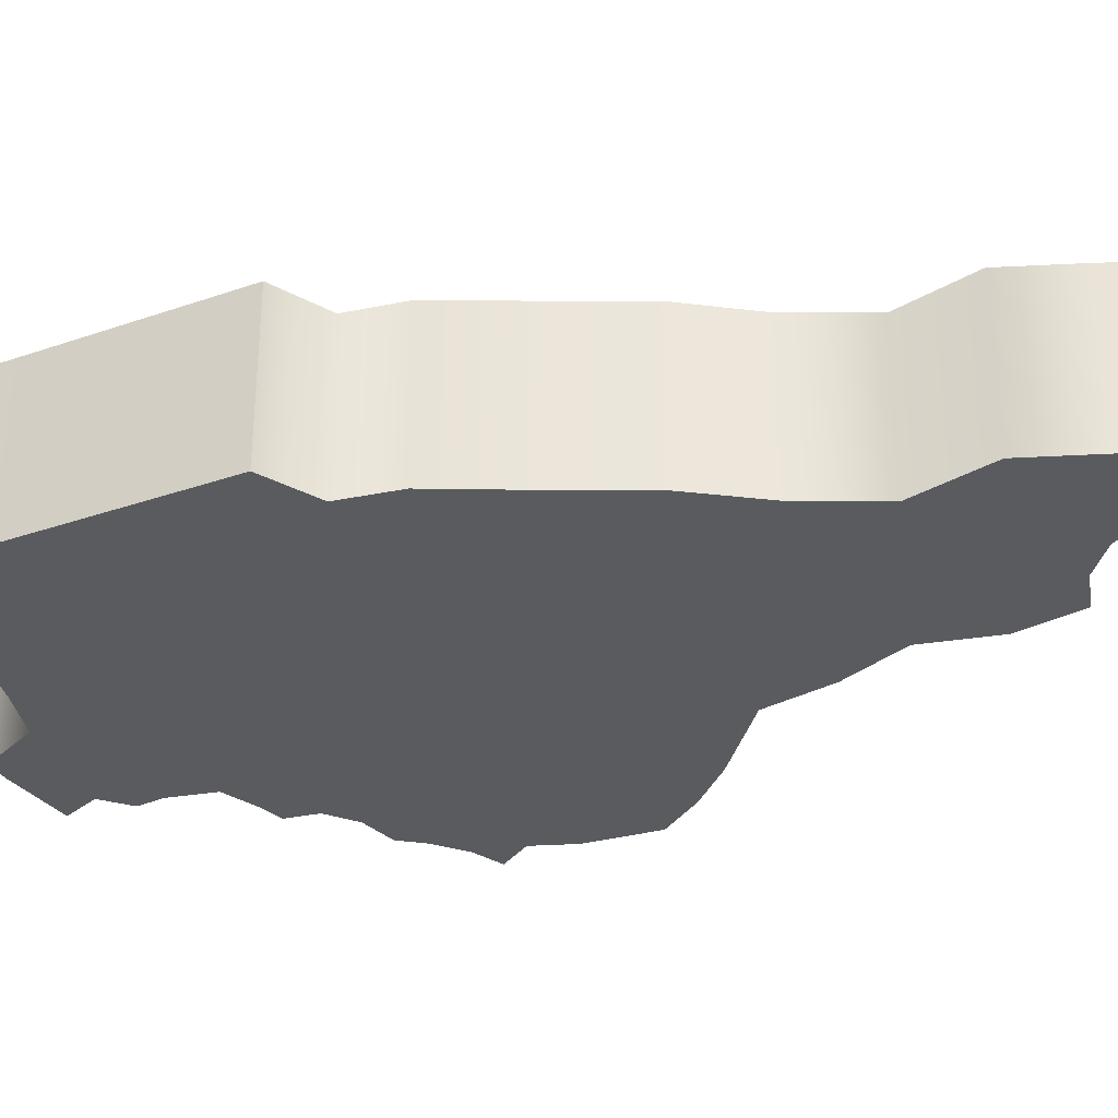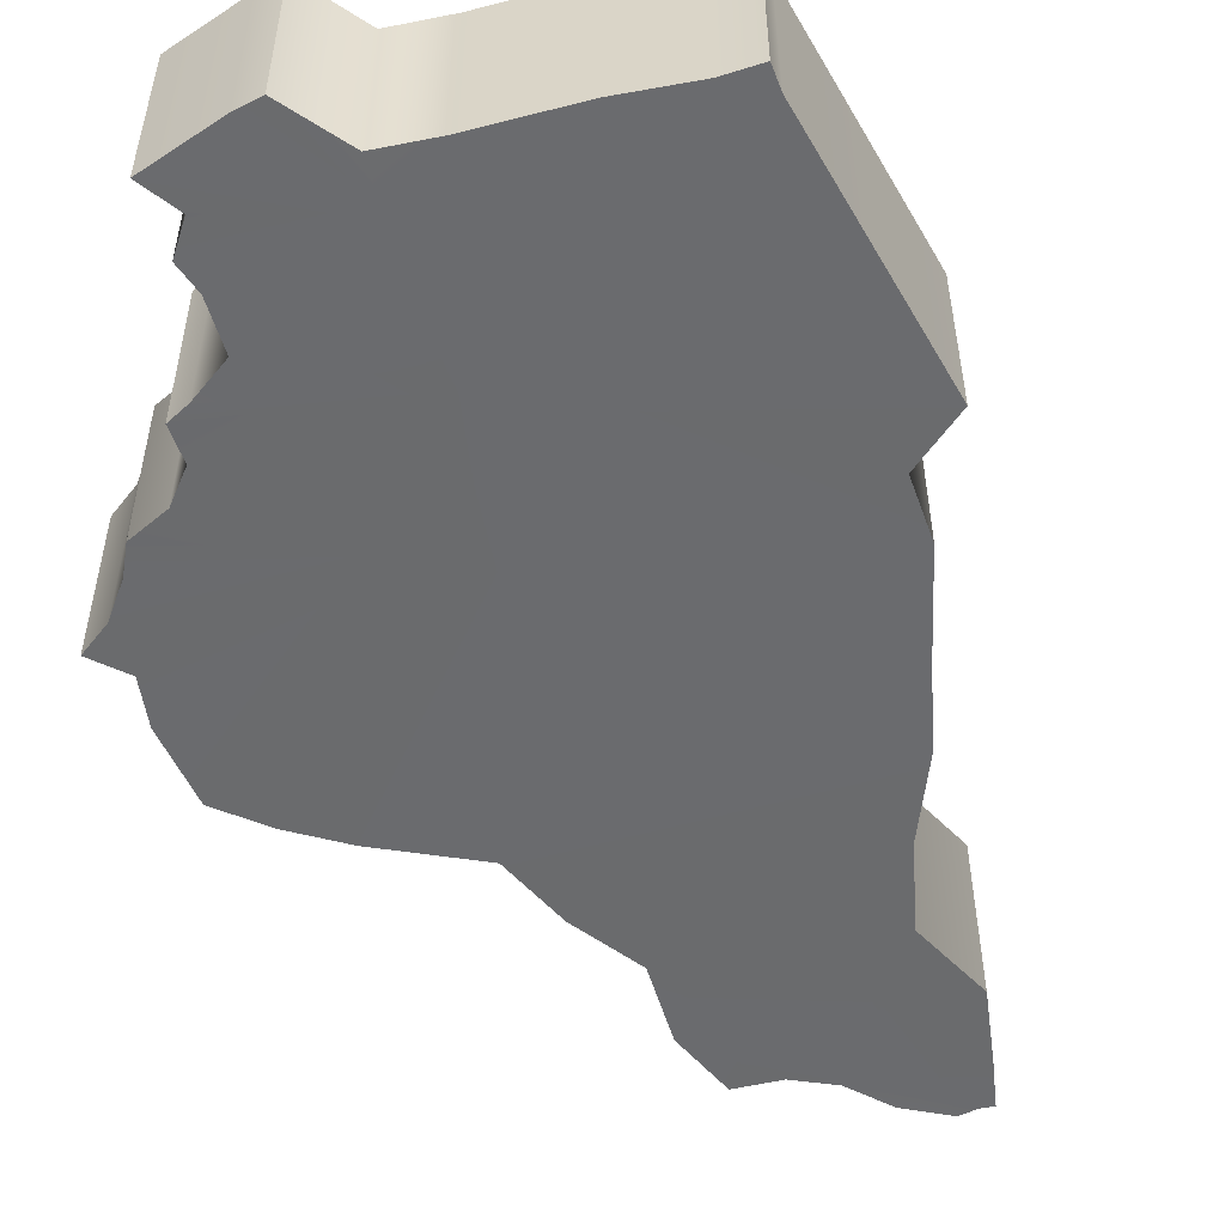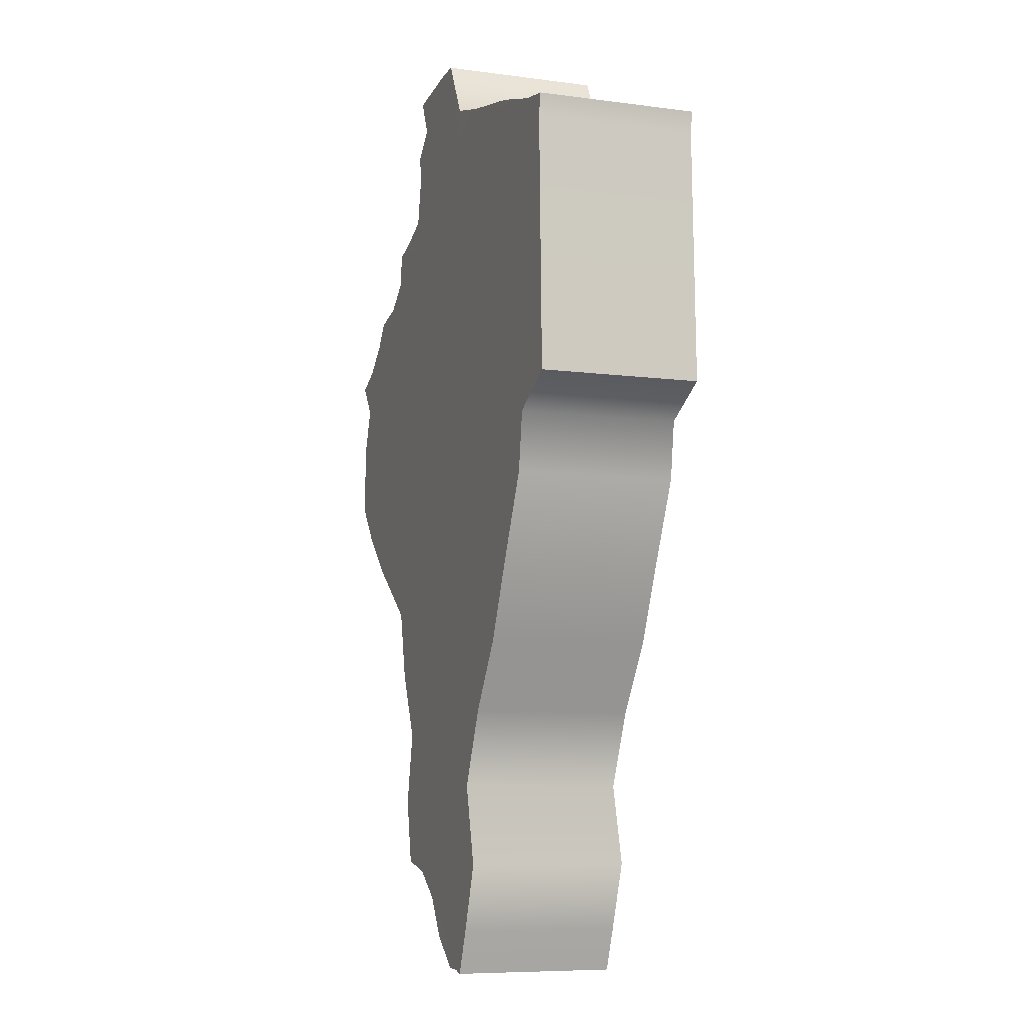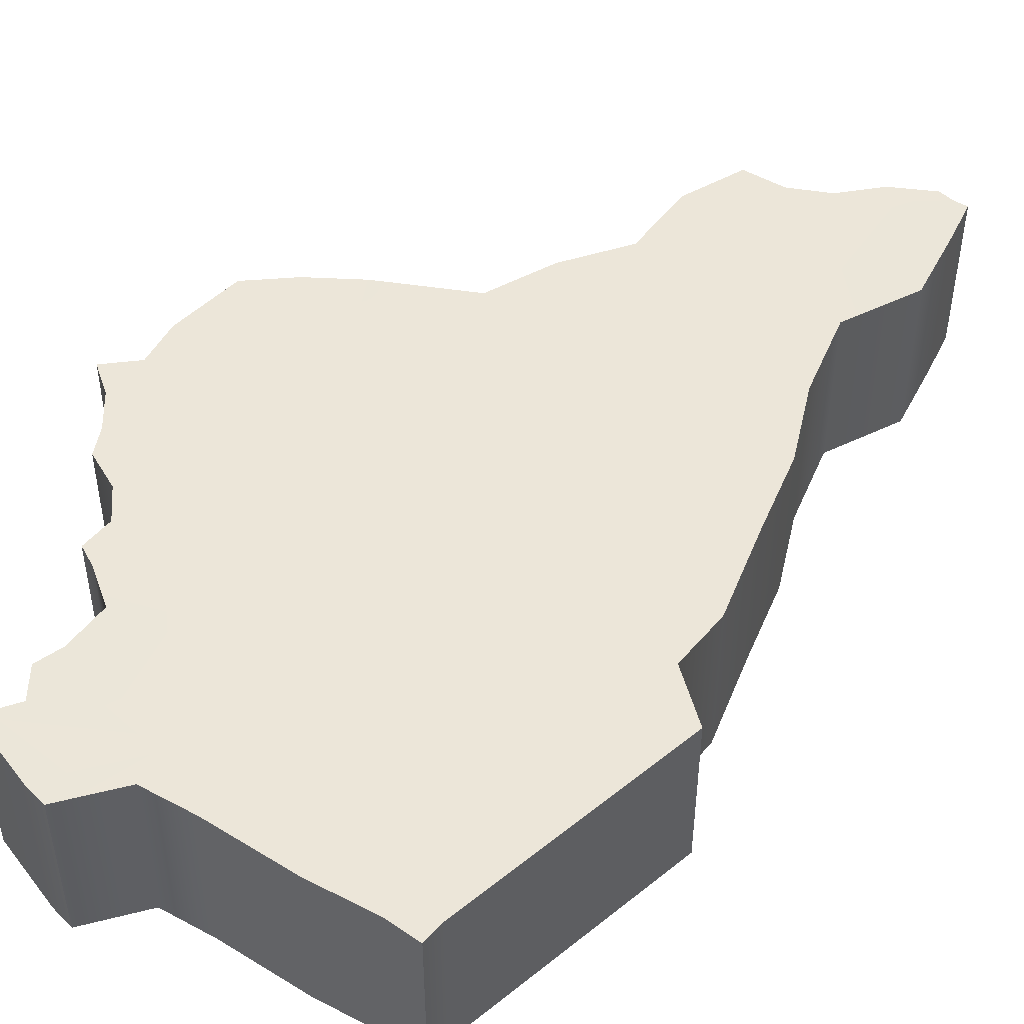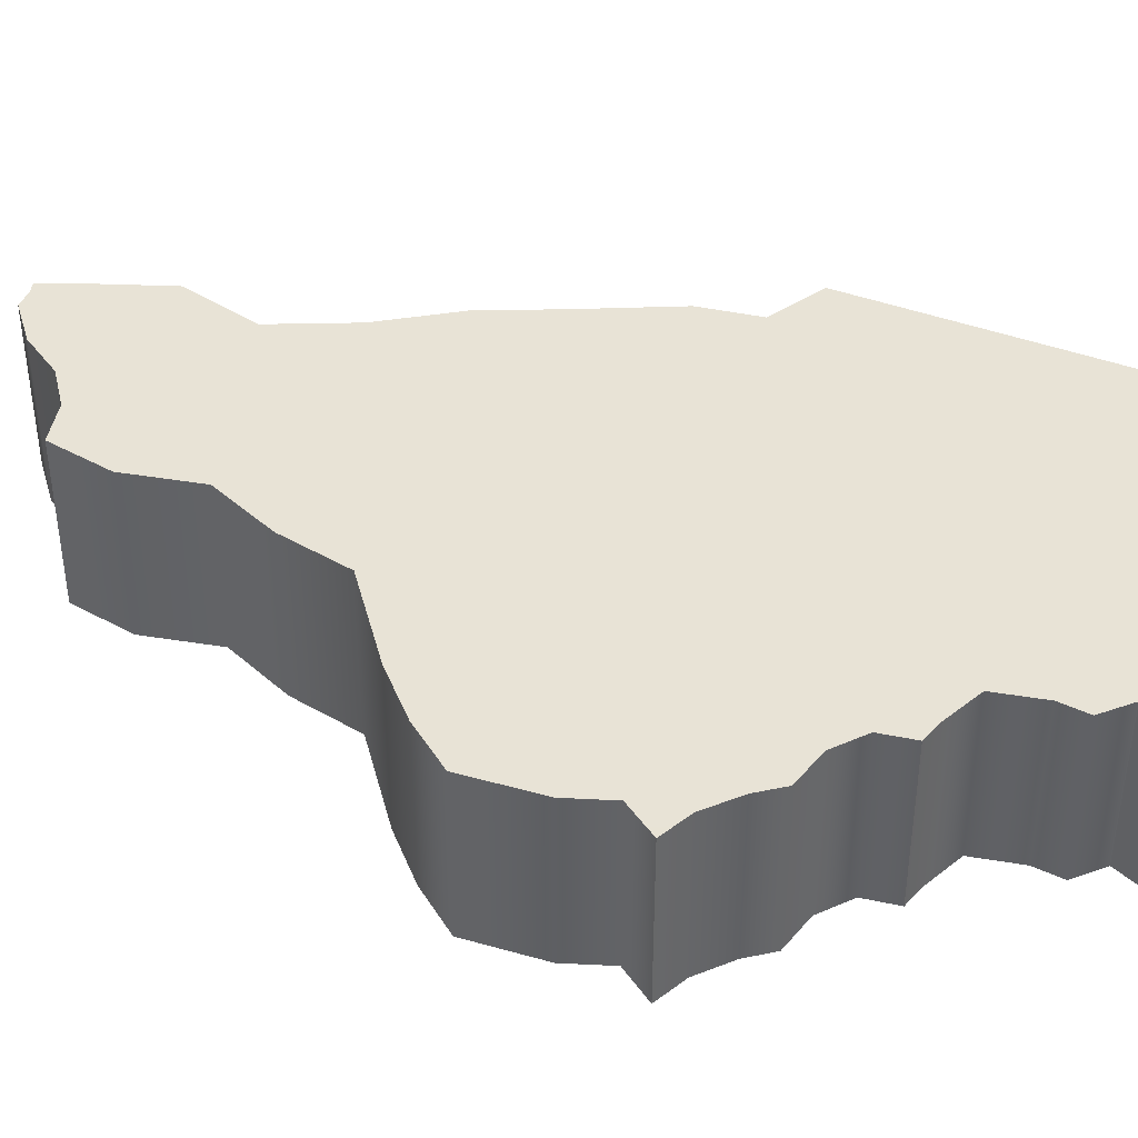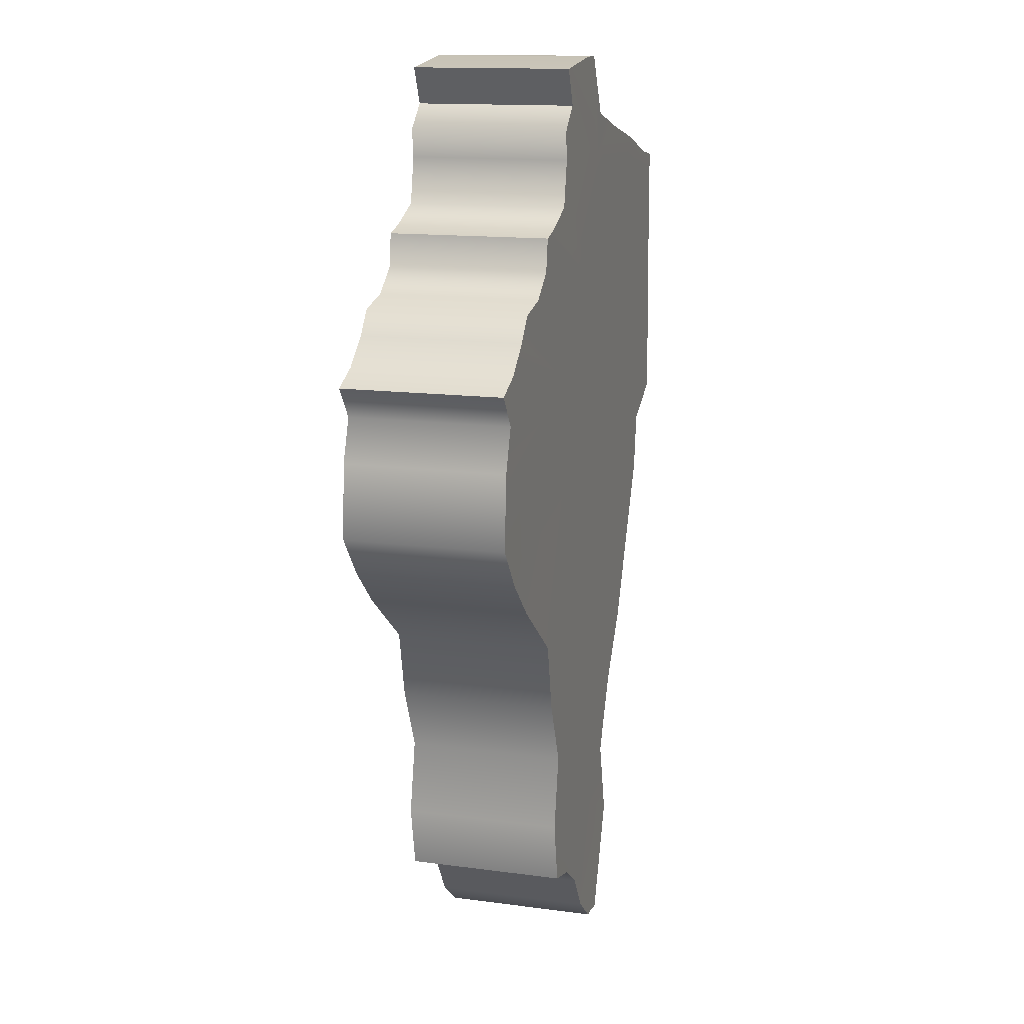
<metadata>
{"format":"obj","ext":"obj","renderer":"f3d","projection":"perspective","resolution":1024,"background":"white","views":[{"elev":-32.5,"azim":-65.7,"up":"+Z"},{"elev":-53.3,"azim":-152.1,"up":"+Z"},{"elev":-8.1,"azim":-110.2,"up":"+Y"},{"elev":48.6,"azim":-133.3,"up":"+Z"},{"elev":41.5,"azim":112.8,"up":"+Z"},{"elev":14.2,"azim":106.4,"up":"+Y"}]}
</metadata>
<code>
g doorL12_geo
v -0.007065 -0.0636 -0.01065
v -0.01095 -0.05835 -0.01065
v -0.008706 -0.06404 -0.01066
v -0.001136 -0.05747 -0.01064
v 6.938e-06 -0.05968 -0.01067
v -0.004732 -0.06354 -0.01066
v 0.003452 -0.05443 -0.01065
v -0.005158 -0.0454 -0.01065
v -0.01416 -0.04955 -0.01066
v -0.01142 -0.03917 -0.01065
v 0.002503 -0.05384 -0.01065
v 0.007962 -0.05111 -0.01064
v 0.007316 -0.04904 -0.01065
v 0.0151 -0.04128 -0.01067
v 0.01344 -0.04974 -0.01067
v 0.01315 -0.03169 -0.01064
v 0.01702 -0.02289 -0.01067
v -0.01589 -0.02923 -0.01065
v -0.0218 -0.02041 -0.01067
v 0.01904 -0.01362 -0.01066
v 0.000564 0.01329 -0.01066
v -0.02627 -0.01049 -0.01067
v 0.02949 -0.005712 -0.01065
v -0.01036 0.02919 -0.01067
v -0.03151 0.000568 -0.01065
v -0.03263 0.008211 -0.01064
v -0.03981 0.01215 -0.01066
v -0.02344 0.04826 -0.01066
v -0.03895 0.04528 -0.01065
v -0.03933 0.04826 -0.01065
v -0.03486 0.04898 -0.01064
v -0.0262 0.05163 -0.01065
v -0.01439 0.05423 -0.01066
v 5.39e-05 0.03459 -0.01068
v -0.006116 0.05074 -0.01067
v -0.007452 0.05621 -0.01064
v -0.003368 0.06404 -0.01067
v -0.0001351 0.064 -0.01065
v 0.009957 0.06274 -0.01066
v 0.007848 0.05792 -0.01065
v 0.01112 0.05473 -0.01065
v 0.01067 0.05102 -0.01066
v 0.01189 0.04493 -0.01066
v 0.01714 0.04262 -0.01068
v 0.02003 0.0418 -0.01068
v 0.02068 0.03748 -0.01067
v 0.009699 0.02139 -0.01066
v 0.02441 0.03442 -0.01067
v 0.02954 0.03318 -0.01067
v 0.03188 0.03008 -0.01066
v 0.03507 -0.0004228 -0.01065
v 0.03942 0.00515 -0.01068
v 0.03877 0.0149 -0.01067
v 0.03571 0.02662 -0.01068
v 0.03681 0.0205 -0.01066
v 0.03981 0.02471 -0.01068
v 0.01344 -0.04974 -0.01067
v 0.007962 -0.05111 0.01064
v 0.01344 -0.04974 0.01067
v 0.007962 -0.05111 -0.01064
v 0.003452 -0.05443 0.01065
v 0.003452 -0.05443 -0.01065
v 6.938e-06 -0.05968 0.01067
v 6.938e-06 -0.05968 -0.01067
v -0.004732 -0.06354 0.01066
v -0.004732 -0.06354 -0.01066
v -0.007065 -0.0636 0.01065
v -0.007065 -0.0636 -0.01065
v -0.008706 -0.06404 0.01066
v -0.008706 -0.06404 -0.01066
v 0.0151 -0.04128 -0.01067
v 0.01344 -0.04974 -0.01067
v 0.01344 -0.04974 0.01067
v 0.0151 -0.04128 0.01067
v 0.01315 -0.03169 -0.01064
v 0.01315 -0.03169 0.01064
v 0.01702 -0.02289 -0.01067
v 0.01702 -0.02289 0.01067
v 0.01904 -0.01362 -0.01066
v 0.01904 -0.01362 0.01066
v 0.02949 -0.005712 -0.01065
v 0.02949 -0.005712 0.01065
v 0.03507 -0.0004228 -0.01065
v 0.03507 -0.0004228 0.01065
v 0.03942 0.00515 -0.01068
v 0.03942 0.00515 0.01068
v 0.03877 0.0149 -0.01067
v 0.03877 0.0149 0.01067
v 0.03681 0.0205 -0.01066
v 0.03681 0.0205 0.01066
v 0.03981 0.02471 -0.01068
v 0.03981 0.02471 0.01068
v -0.008706 -0.06404 -0.01066
v -0.01095 -0.05835 0.01065
v -0.008706 -0.06404 0.01066
v -0.01095 -0.05835 -0.01065
v -0.01416 -0.04955 0.01066
v -0.01416 -0.04955 -0.01066
v -0.01142 -0.03917 0.01065
v -0.01142 -0.03917 -0.01065
v -0.01589 -0.02923 0.01065
v -0.01589 -0.02923 -0.01065
v -0.0218 -0.02041 0.01067
v -0.0218 -0.02041 -0.01067
v -0.02627 -0.01049 0.01067
v -0.02627 -0.01049 -0.01067
v -0.03151 0.000568 0.01065
v -0.03151 0.000568 -0.01065
v -0.03263 0.008211 0.01064
v -0.03263 0.008211 -0.01064
v -0.03981 0.01215 0.01066
v -0.03981 0.01215 -0.01066
v -0.007065 -0.0636 0.01065
v -0.008706 -0.06404 0.01066
v -0.01095 -0.05835 0.01065
v -0.001136 -0.05747 0.01064
v 6.938e-06 -0.05968 0.01067
v -0.004732 -0.06354 0.01066
v 0.003452 -0.05443 0.01065
v -0.005158 -0.0454 0.01065
v -0.01416 -0.04955 0.01066
v -0.01142 -0.03917 0.01065
v 0.002503 -0.05384 0.01065
v 0.007962 -0.05111 0.01064
v 0.007316 -0.04904 0.01065
v 0.0151 -0.04128 0.01067
v 0.01344 -0.04974 0.01067
v 0.01315 -0.03169 0.01064
v 0.01702 -0.02289 0.01067
v -0.01589 -0.02923 0.01065
v -0.0218 -0.02041 0.01067
v 0.01904 -0.01362 0.01066
v 0.000564 0.01329 0.01066
v -0.02627 -0.01049 0.01067
v 0.02949 -0.005712 0.01065
v -0.01036 0.02919 0.01067
v -0.03151 0.000568 0.01065
v -0.03263 0.008211 0.01064
v -0.03981 0.01215 0.01066
v -0.02344 0.04826 0.01066
v -0.03895 0.04528 0.01065
v -0.03933 0.04826 0.01065
v -0.03486 0.04898 0.01064
v -0.0262 0.05163 0.01065
v -0.01439 0.05423 0.01066
v 5.39e-05 0.03459 0.01068
v -0.006116 0.05074 0.01067
v -0.007452 0.05621 0.01064
v -0.003368 0.06404 0.01067
v -0.0001351 0.064 0.01065
v 0.009957 0.06274 0.01066
v 0.007848 0.05792 0.01065
v 0.01112 0.05473 0.01065
v 0.01067 0.05102 0.01066
v 0.01189 0.04493 0.01066
v 0.01714 0.04262 0.01068
v 0.02003 0.0418 0.01068
v 0.02068 0.03748 0.01067
v 0.009699 0.02139 0.01066
v 0.02441 0.03442 0.01067
v 0.02954 0.03318 0.01067
v 0.03188 0.03008 0.01066
v 0.03507 -0.0004228 0.01065
v 0.03942 0.00515 0.01068
v 0.03877 0.0149 0.01067
v 0.03571 0.02662 0.01068
v 0.03681 0.0205 0.01066
v 0.03981 0.02471 0.01068
v -0.03981 0.01215 -0.01066
v -0.03895 0.04528 0.01065
v -0.03981 0.01215 0.01066
v -0.03895 0.04528 -0.01065
v -0.03933 0.04826 0.01065
v -0.03933 0.04826 -0.01065
v -0.03933 0.04826 -0.01065
v -0.03486 0.04898 0.01064
v -0.03933 0.04826 0.01065
v -0.03486 0.04898 -0.01064
v -0.0262 0.05163 0.01065
v -0.0262 0.05163 -0.01065
v -0.01439 0.05423 0.01066
v -0.01439 0.05423 -0.01066
v -0.007452 0.05621 0.01064
v -0.007452 0.05621 -0.01064
v -0.003368 0.06404 0.01067
v -0.003368 0.06404 -0.01067
v 0.02003 0.0418 -0.01068
v 0.02068 0.03748 0.01067
v 0.02003 0.0418 0.01068
v 0.02068 0.03748 -0.01067
v 0.02441 0.03442 0.01067
v 0.02441 0.03442 -0.01067
v 0.02954 0.03318 0.01067
v 0.02954 0.03318 -0.01067
v 0.03188 0.03008 0.01066
v 0.03188 0.03008 -0.01066
v 0.03571 0.02662 0.01068
v 0.03571 0.02662 -0.01068
v 0.03981 0.02471 0.01068
v 0.03981 0.02471 -0.01068
v 0.007848 0.05792 -0.01065
v 0.01112 0.05473 0.01065
v 0.007848 0.05792 0.01065
v 0.01112 0.05473 -0.01065
v 0.01067 0.05102 0.01066
v 0.01067 0.05102 -0.01066
v 0.01189 0.04493 0.01066
v 0.01189 0.04493 -0.01066
v 0.01714 0.04262 0.01068
v 0.01714 0.04262 -0.01068
v 0.02003 0.0418 0.01068
v 0.02003 0.0418 -0.01068
v 0.009957 0.06274 -0.01066
v 0.007848 0.05792 -0.01065
v 0.007848 0.05792 0.01065
v 0.009957 0.06274 0.01066
v -0.0001351 0.064 -0.01065
v 0.009957 0.06274 -0.01066
v 0.009957 0.06274 0.01066
v -0.0001351 0.064 0.01065
v -0.003368 0.06404 -0.01067
v -0.003368 0.06404 0.01067
g doorL12_geo_0
f 3 2 1
f 2 4 1
f 1 4 5
f 6 1 5
f 5 4 7
f 4 2 8
f 2 9 8
f 9 10 8
f 4 11 7
f 4 8 11
f 7 11 12
f 11 8 13
f 11 13 12
f 12 13 14
f 15 12 14
f 14 13 16
f 13 8 16
f 10 16 8
f 17 16 10
f 18 17 10
f 17 18 19
f 20 17 19
f 21 20 19
f 22 21 19
f 20 21 23
f 24 21 22
f 25 24 22
f 26 24 25
f 27 24 26
f 28 24 27
f 29 28 27
f 29 30 28
f 30 31 28
f 31 32 28
f 28 32 33
f 24 34 21
f 34 24 28
f 35 34 28
f 35 28 33
f 36 35 33
f 36 37 35
f 35 37 38
f 39 35 38
f 39 40 35
f 40 41 35
f 35 41 42
f 34 35 42
f 43 34 42
f 44 34 43
f 44 45 34
f 34 45 46
f 47 34 46
f 48 47 46
f 34 47 21
f 48 49 47
f 21 47 23
f 49 50 47
f 51 23 47
f 52 51 47
f 53 52 47
f 50 54 47
f 55 53 47
f 54 55 47
f 56 55 54
f 59 58 57
f 58 60 57
f 58 61 60
f 61 62 60
f 61 63 62
f 63 64 62
f 63 65 64
f 65 66 64
f 65 67 66
f 67 68 66
f 67 69 68
f 69 70 68
f 73 72 71
f 74 73 71
f 74 71 75
f 76 74 75
f 76 75 77
f 78 76 77
f 78 77 79
f 80 78 79
f 80 79 81
f 82 80 81
f 82 81 83
f 84 82 83
f 84 83 85
f 86 84 85
f 86 85 87
f 88 86 87
f 88 87 89
f 90 88 89
f 90 89 91
f 92 90 91
f 95 94 93
f 94 96 93
f 94 97 96
f 97 98 96
f 97 99 98
f 99 100 98
f 99 101 100
f 101 102 100
f 101 103 102
f 103 104 102
f 103 105 104
f 105 106 104
f 105 107 106
f 107 108 106
f 107 109 108
f 109 110 108
f 109 111 110
f 111 112 110
f 115 114 113
f 116 115 113
f 116 113 117
f 113 118 117
f 116 117 119
f 115 116 120
f 121 115 120
f 122 121 120
f 123 116 119
f 120 116 123
f 123 119 124
f 120 123 125
f 125 123 124
f 125 124 126
f 124 127 126
f 125 126 128
f 120 125 128
f 128 122 120
f 128 129 122
f 129 130 122
f 130 129 131
f 129 132 131
f 132 133 131
f 133 134 131
f 133 132 135
f 133 136 134
f 136 137 134
f 136 138 137
f 136 139 138
f 136 140 139
f 140 141 139
f 142 141 140
f 143 142 140
f 144 143 140
f 144 140 145
f 146 136 133
f 136 146 140
f 146 147 140
f 140 147 145
f 147 148 145
f 149 148 147
f 149 147 150
f 147 151 150
f 152 151 147
f 153 152 147
f 153 147 154
f 147 146 154
f 146 155 154
f 146 156 155
f 157 156 146
f 157 146 158
f 146 159 158
f 159 160 158
f 159 146 133
f 161 160 159
f 159 133 135
f 162 161 159
f 135 163 159
f 163 164 159
f 164 165 159
f 166 162 159
f 165 167 159
f 167 166 159
f 167 168 166
f 171 170 169
f 170 172 169
f 170 173 172
f 173 174 172
f 177 176 175
f 176 178 175
f 176 179 178
f 179 180 178
f 179 181 180
f 181 182 180
f 181 183 182
f 183 184 182
f 183 185 184
f 185 186 184
f 189 188 187
f 188 190 187
f 188 191 190
f 191 192 190
f 191 193 192
f 193 194 192
f 193 195 194
f 195 196 194
f 195 197 196
f 197 198 196
f 197 199 198
f 199 200 198
f 203 202 201
f 202 204 201
f 202 205 204
f 205 206 204
f 205 207 206
f 207 208 206
f 207 209 208
f 209 210 208
f 209 211 210
f 211 212 210
f 215 214 213
f 216 215 213
f 219 218 217
f 220 219 217
f 220 217 221
f 222 220 221

</code>
